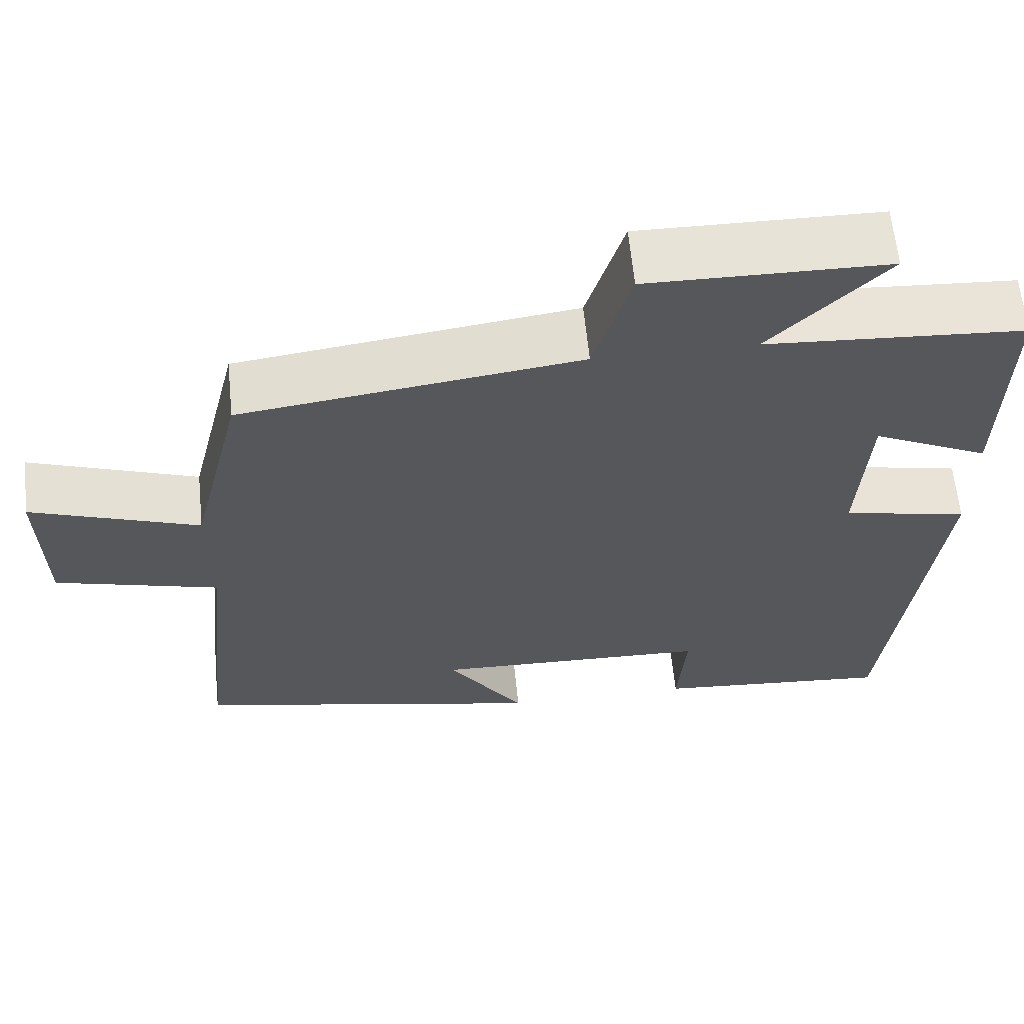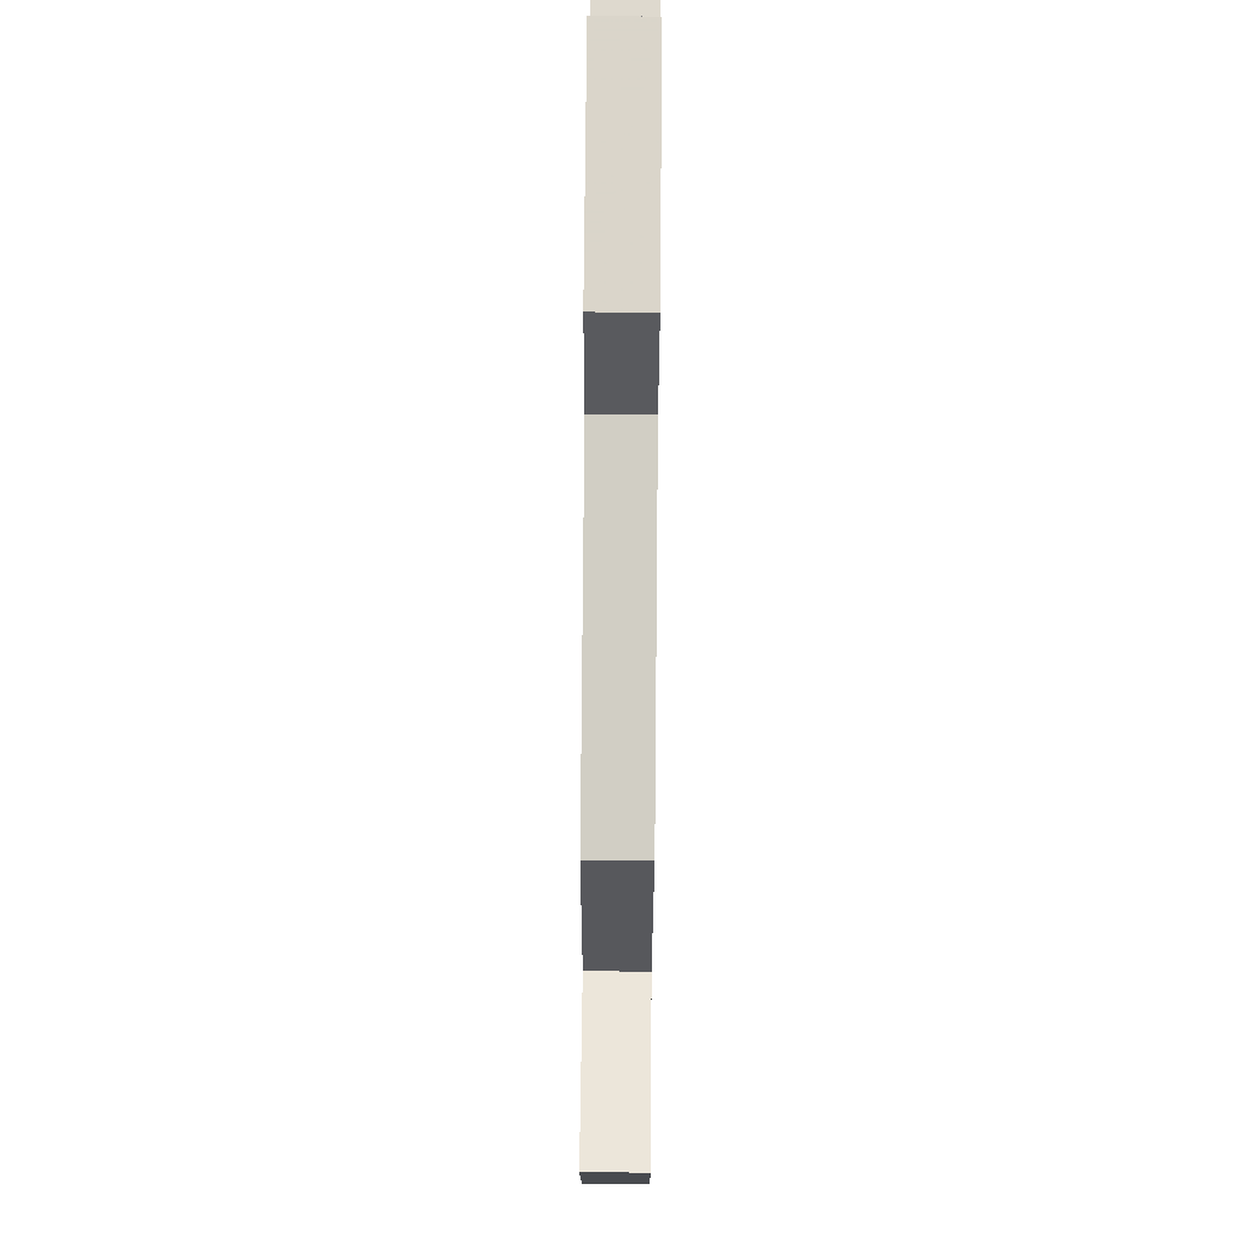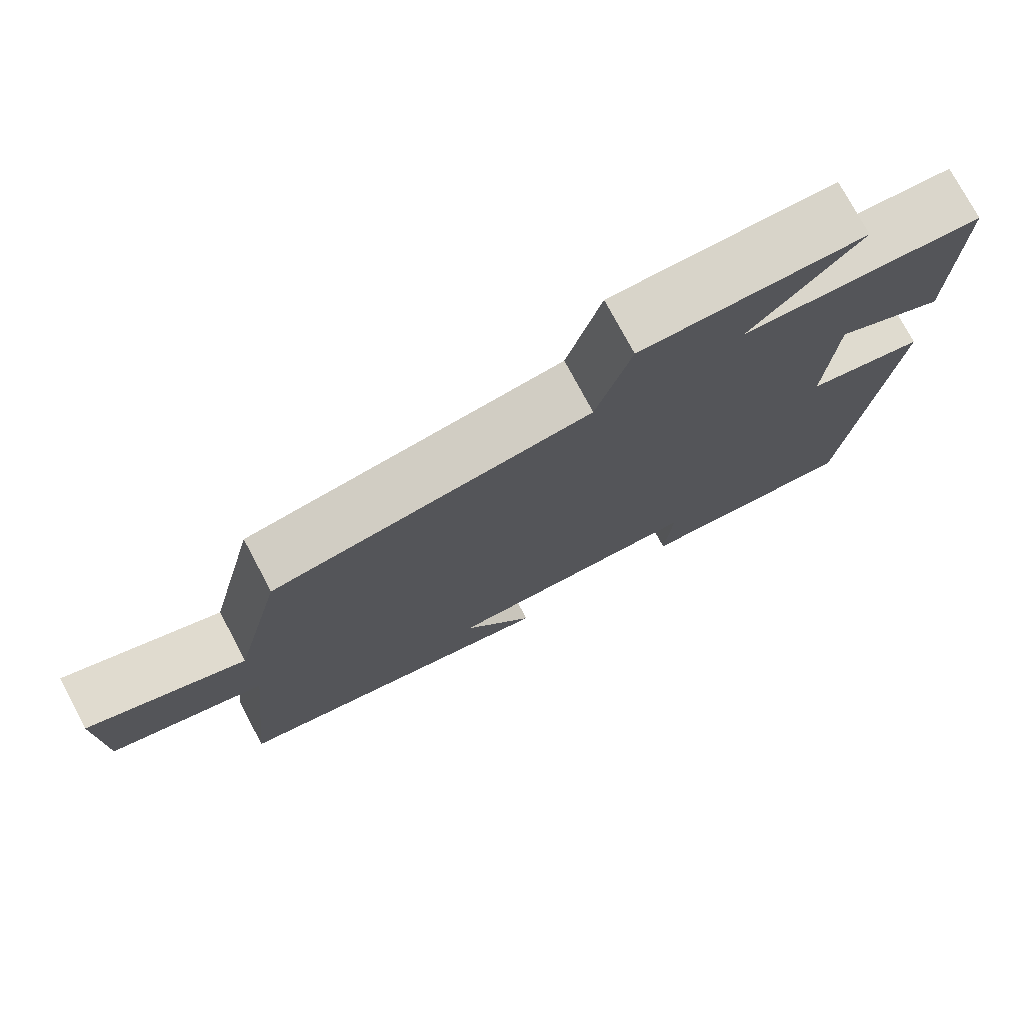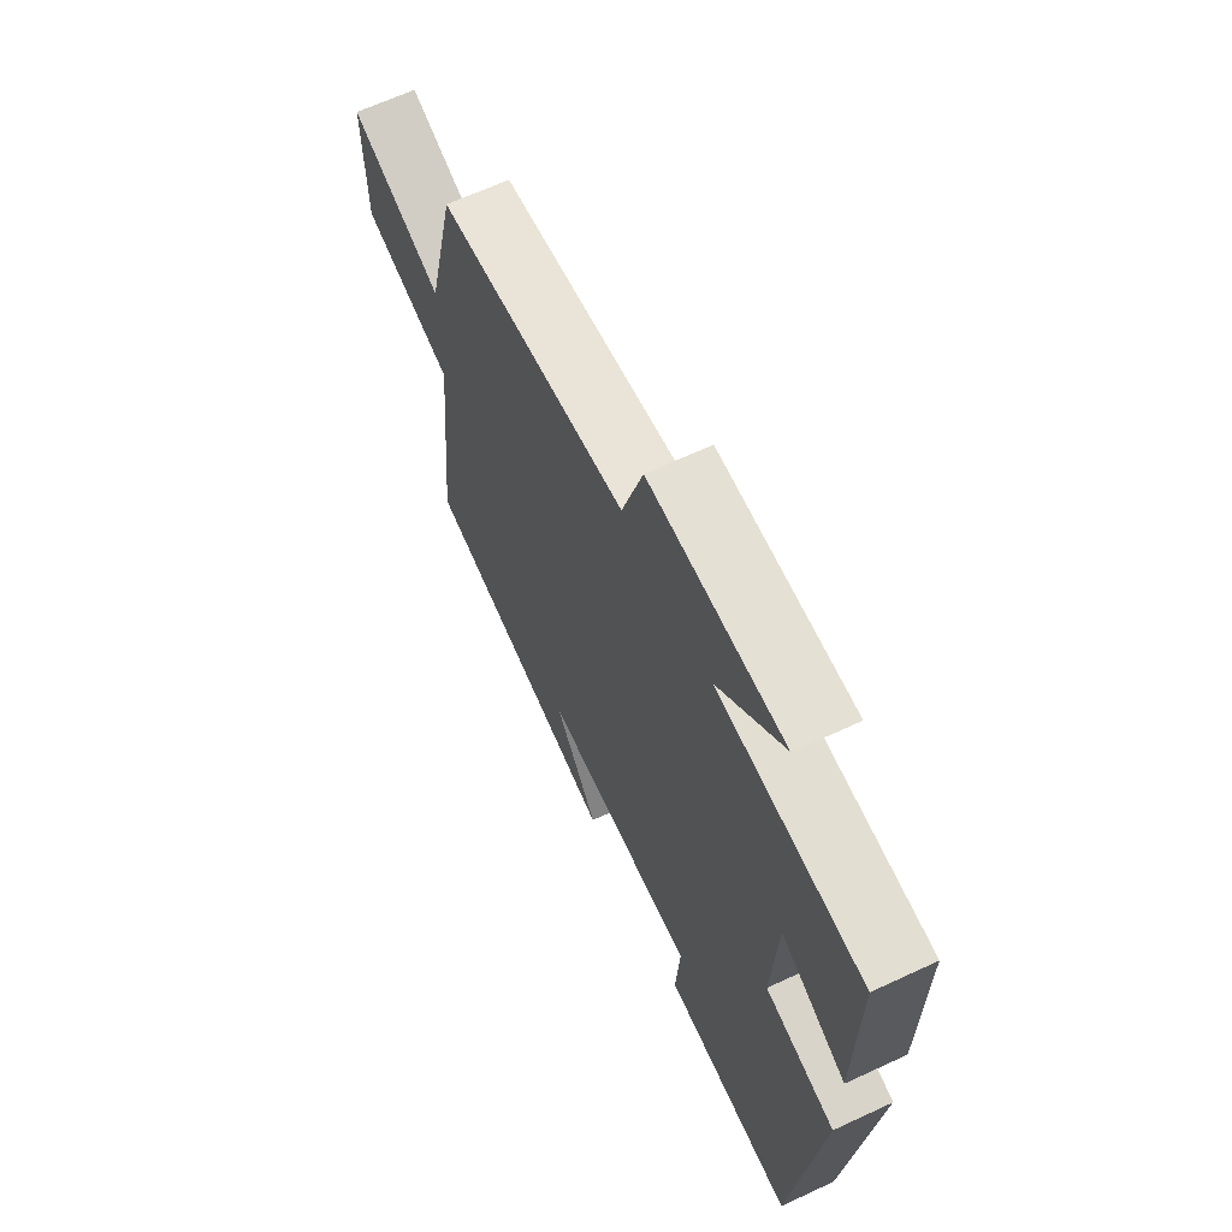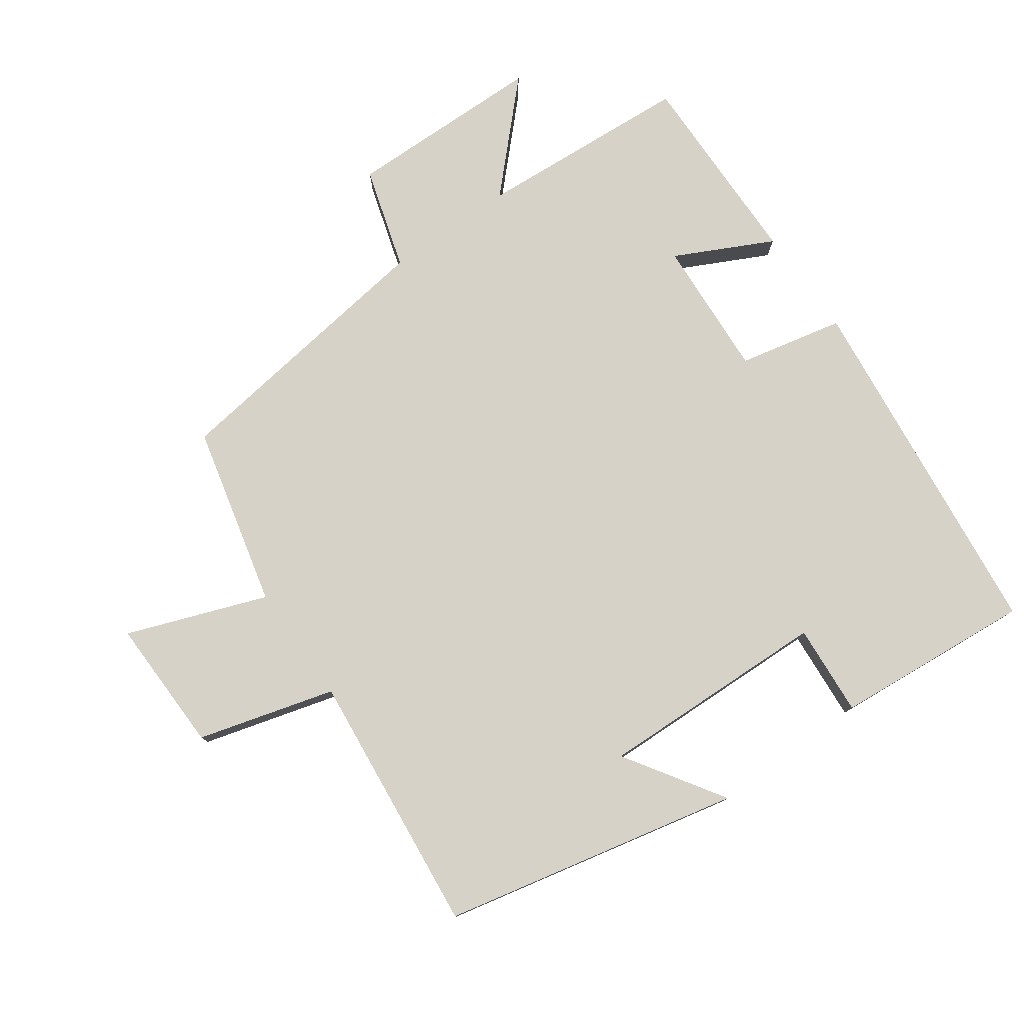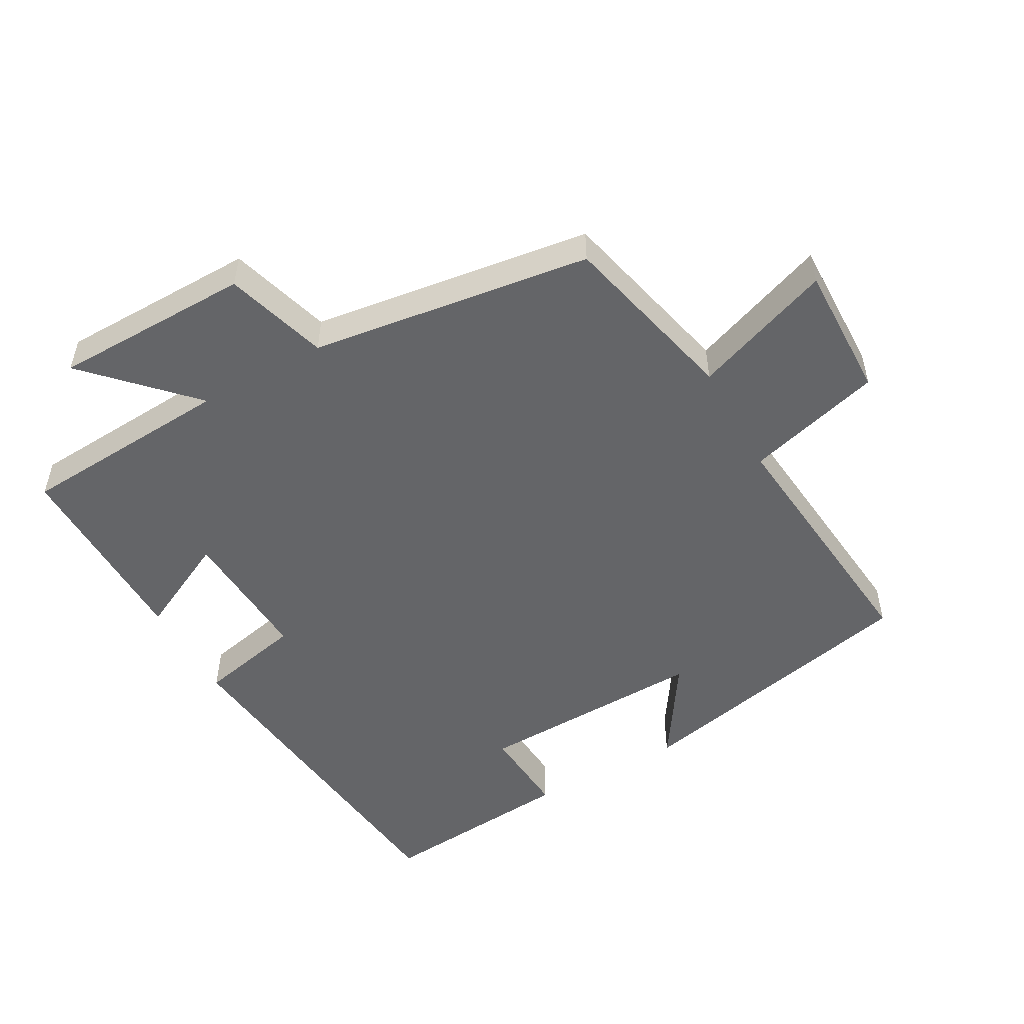
<metadata>
{"format":"obj","ext":"obj","renderer":"f3d","projection":"perspective","resolution":1024,"background":"white","views":[{"elev":62.7,"azim":174.3,"up":"+Z"},{"elev":75.1,"azim":90.5,"up":"+Z"},{"elev":76.1,"azim":151.9,"up":"+Z"},{"elev":64.9,"azim":-115.1,"up":"+Z"},{"elev":78.3,"azim":144.6,"up":"+Y"},{"elev":-51.5,"azim":29.1,"up":"+Y"}]}
</metadata>
<code>
v -0.504 0.07 0.479
v -0.183 0.07 0.5
v -0.327 0.07 0.649
v -0.031 0.07 0.653
v 0.015 0.07 0.5
v 0.435 0.07 0.442
v 0.5 0.07 0.171
v 0.708 0.07 0.248
v 0.704 0.07 0.046
v 0.5 0.07 -0.011
v 0.54 0.07 -0.403
v 0.096 0.07 -0.5
v 0.192 0.07 -0.353
v -0.154 0.07 -0.363
v -0.144 0.07 -0.5
v -0.441 0.07 -0.525
v -0.5 0.07 0.009
v -0.343 0.07 0.043
v -0.355 0.07 0.251
v -0.5 0.07 0.179
v -0.504 0 0.479
v -0.183 0 0.5
v -0.327 0 0.649
v -0.031 0 0.653
v 0.015 0 0.5
v 0.435 0 0.442
v 0.5 0 0.171
v 0.708 0 0.248
v 0.704 0 0.046
v 0.5 0 -0.011
v 0.54 0 -0.403
v 0.096 0 -0.5
v 0.192 0 -0.353
v -0.154 0 -0.363
v -0.144 0 -0.5
v -0.441 0 -0.525
v -0.5 0 0.009
v -0.343 0 0.043
v -0.355 0 0.251
v -0.5 0 0.179
f 19 20 1 2
f 18 19 2
f 16 17 18
f 15 16 18
f 14 15 18
f 13 14 18 2
f 10 11 12 13
f 10 13 2
f 7 8 9 10
f 7 10 2
f 6 7 2
f 5 6 2
f 2 3 4 5
f 22 21 40 39
f 22 39 38
f 38 37 36
f 38 36 35
f 38 35 34
f 22 38 34 33
f 33 32 31 30
f 22 33 30
f 30 29 28 27
f 22 30 27
f 22 27 26
f 22 26 25
f 25 24 23 22
f 1 21 22 2
f 2 22 23 3
f 3 23 24 4
f 4 24 25 5
f 5 25 26 6
f 6 26 27 7
f 7 27 28 8
f 8 28 29 9
f 9 29 30 10
f 10 30 31 11
f 11 31 32 12
f 12 32 33 13
f 13 33 34 14
f 14 34 35 15
f 15 35 36 16
f 16 36 37 17
f 17 37 38 18
f 18 38 39 19
f 19 39 40 20
f 20 40 21 1

</code>
